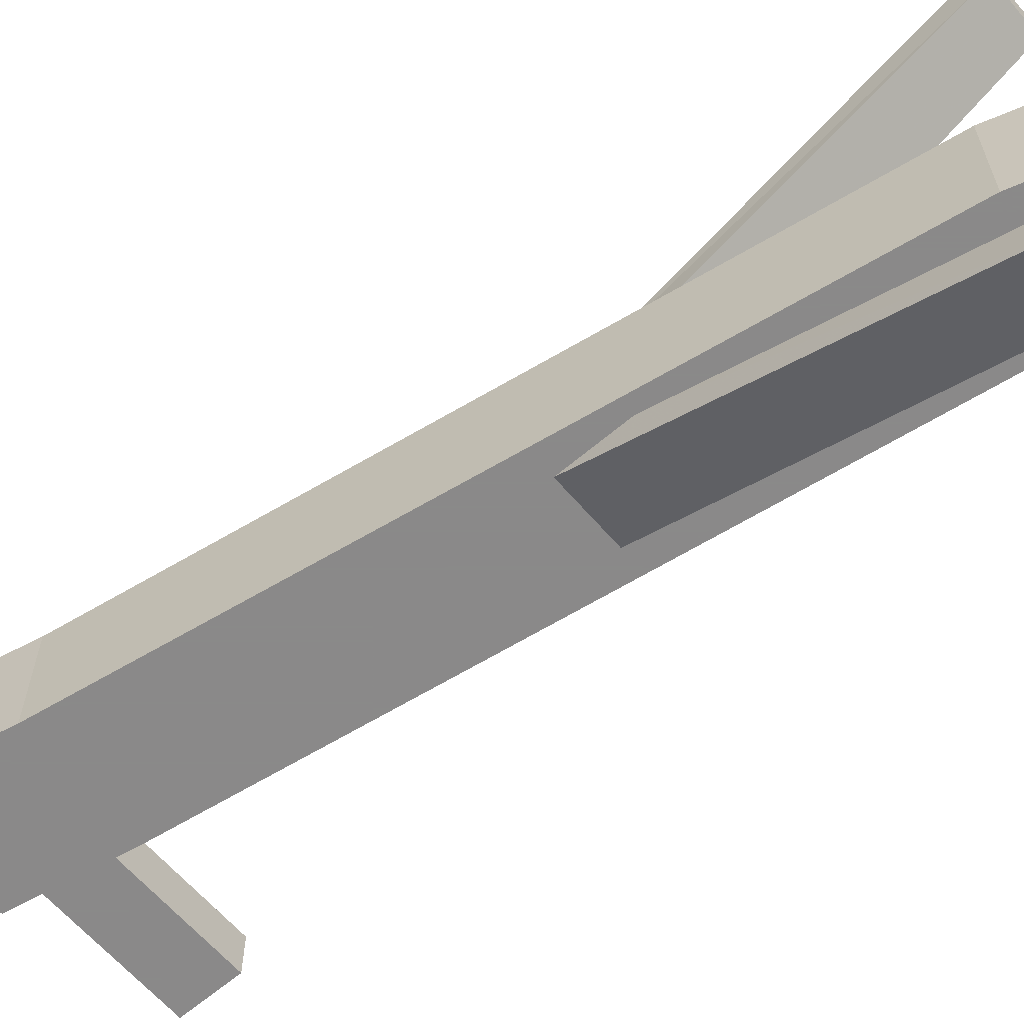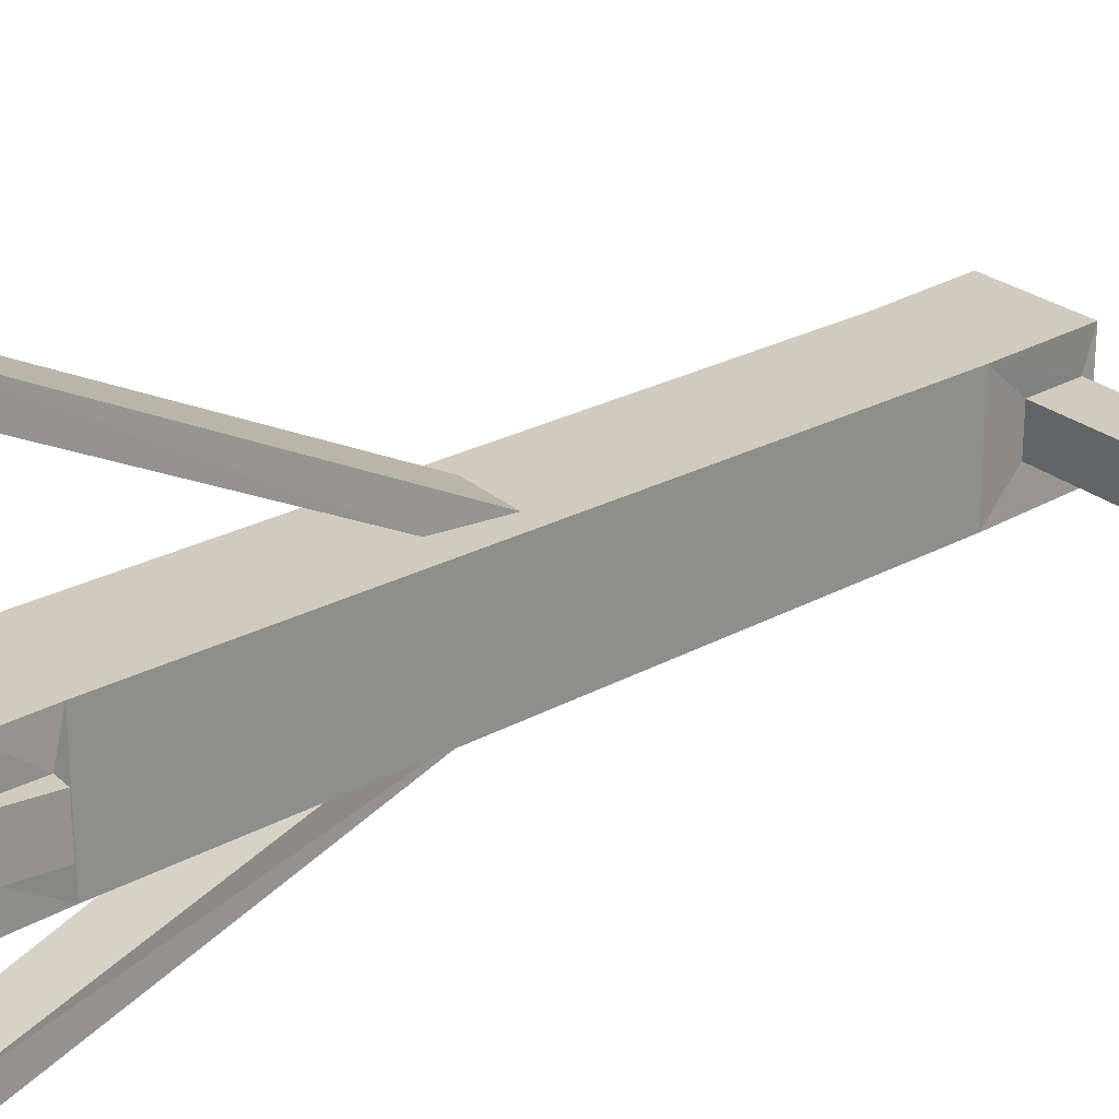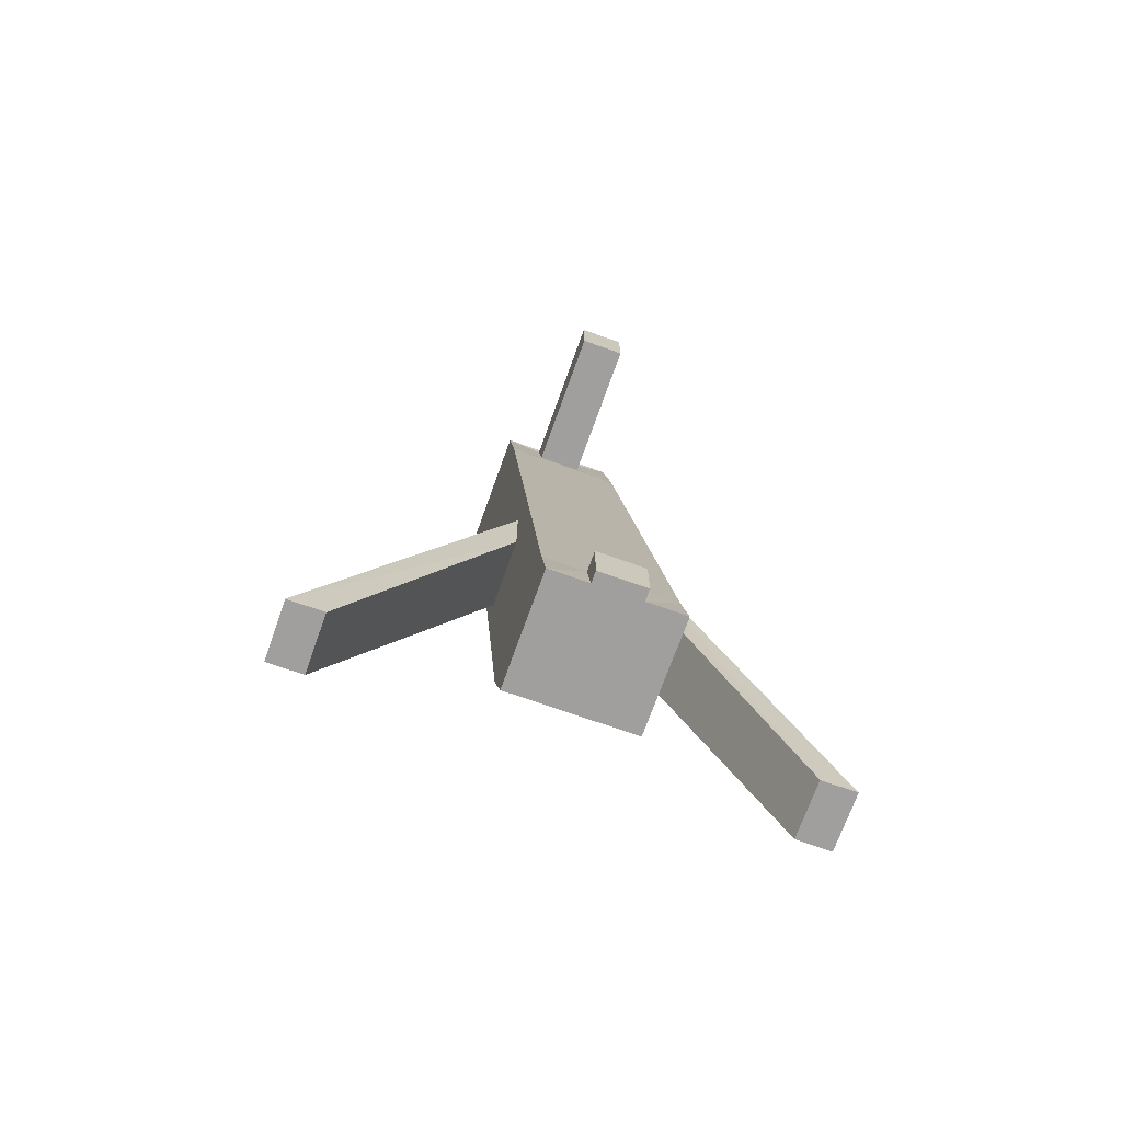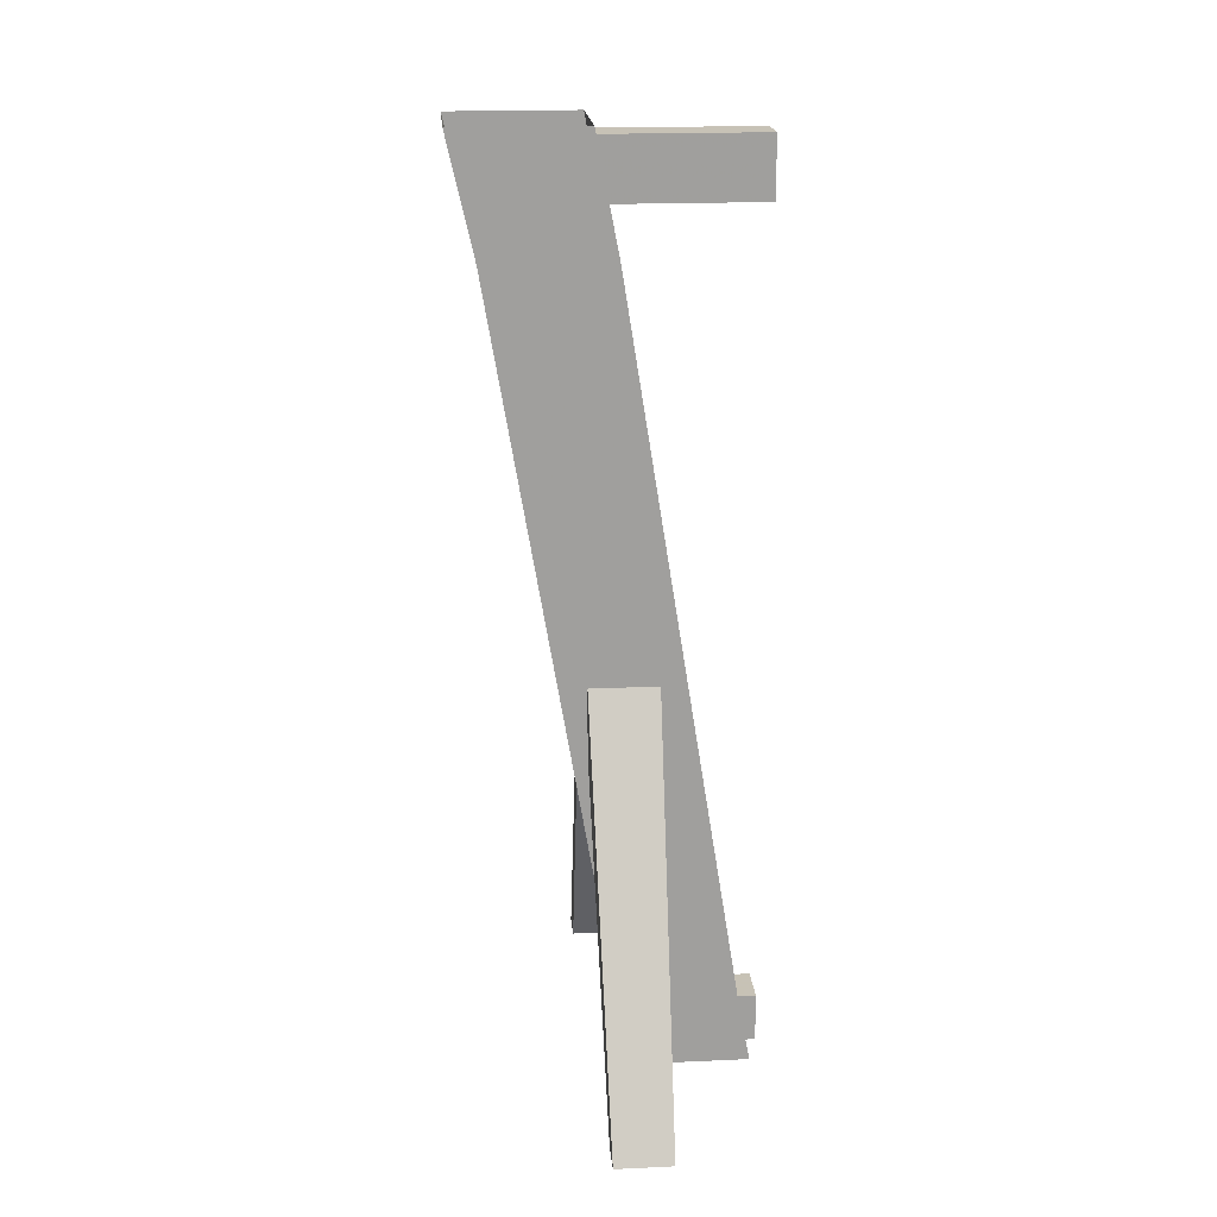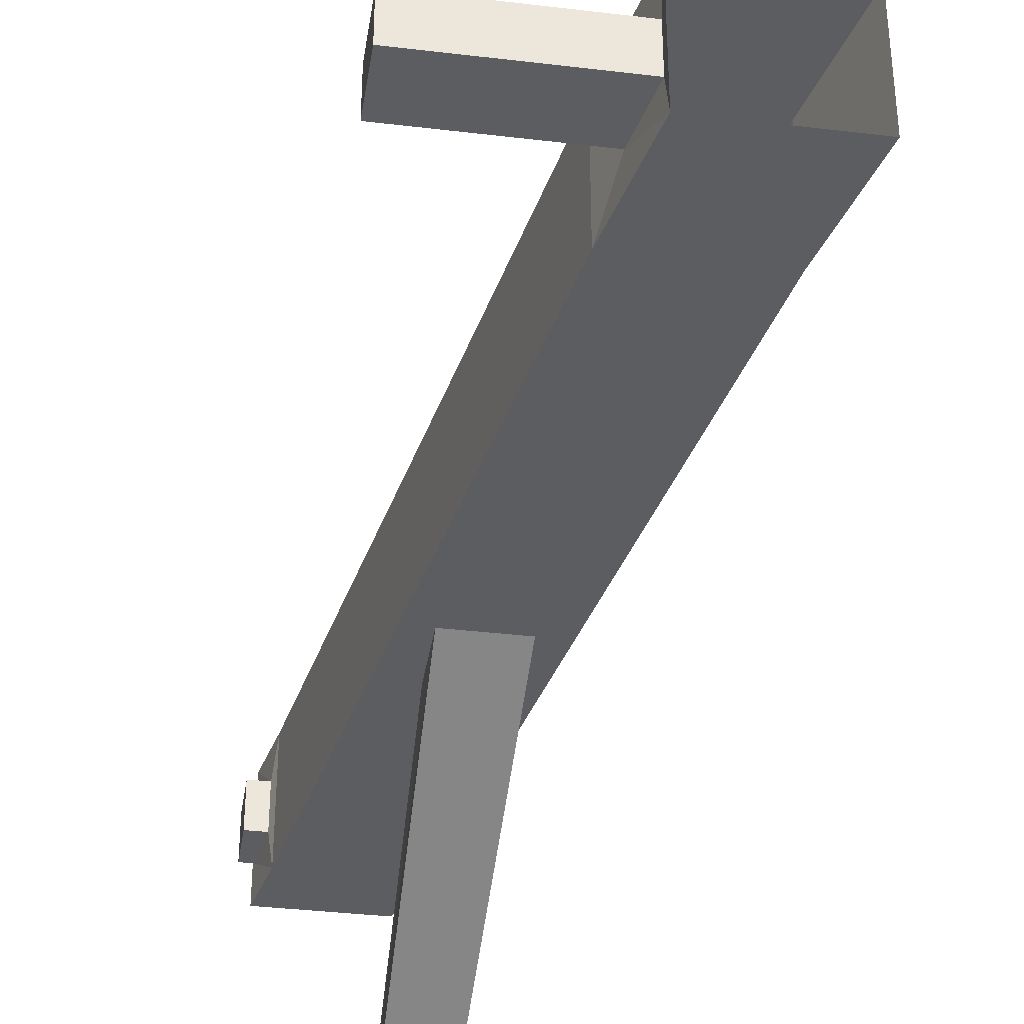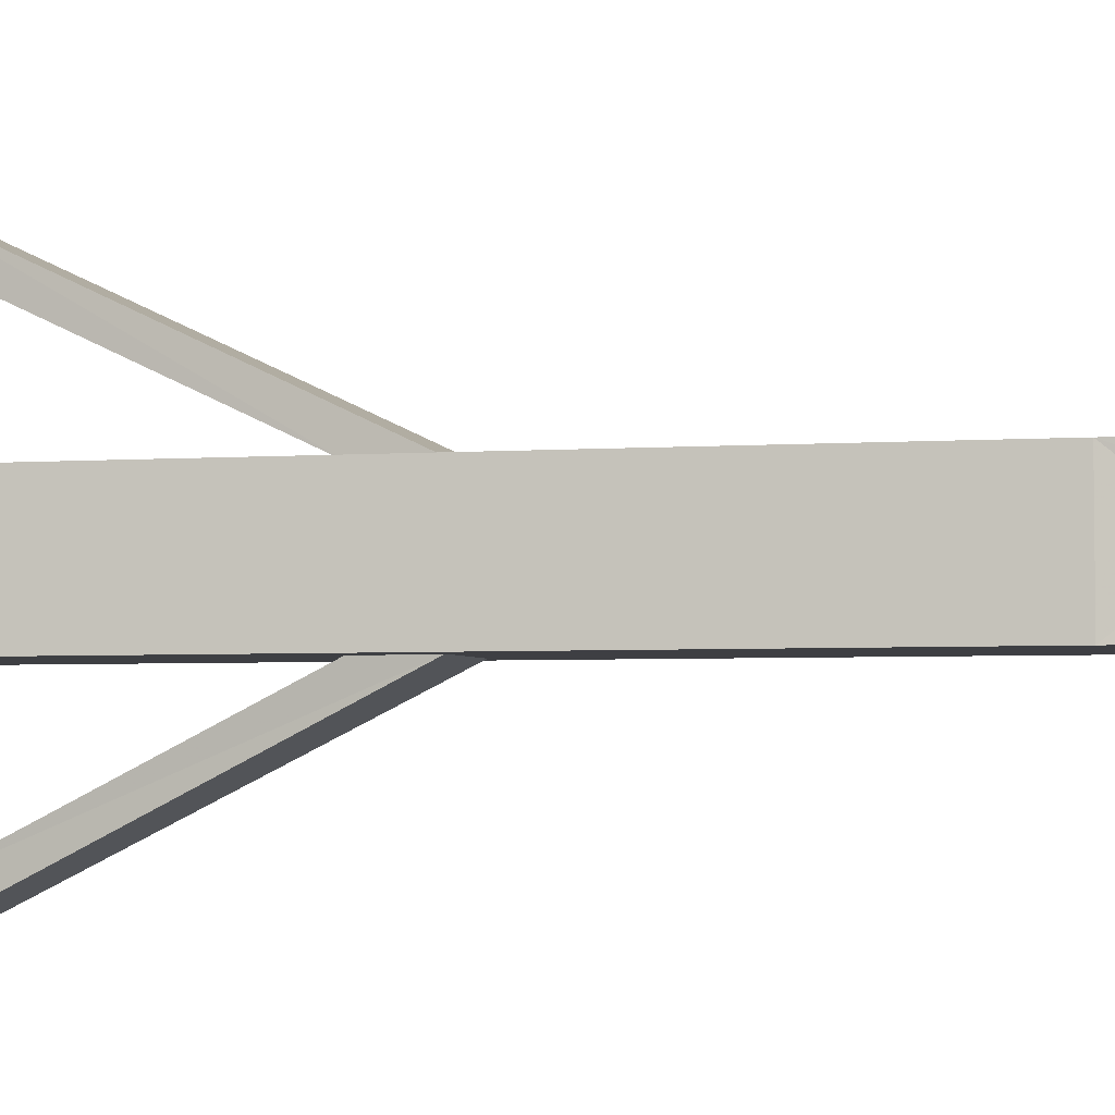
<metadata>
{"format":"obj","ext":"obj","renderer":"f3d","projection":"perspective","resolution":1024,"background":"white","views":[{"elev":-63.3,"azim":-49.3,"up":"+Z"},{"elev":23.6,"azim":56.0,"up":"+Z"},{"elev":-71.4,"azim":70.4,"up":"+Y"},{"elev":19.1,"azim":-4.9,"up":"+Y"},{"elev":-36.7,"azim":171.2,"up":"+Z"},{"elev":-4.3,"azim":111.3,"up":"+Z"}]}
</metadata>
<code>
o object/1774
v 32 -240 -16
v 61 -240 -16
v 61 -240 16
v 32 -240 16
v 27 -224 16
v 27 -224 -16
v 58 -224 -16
v 61 -240 -6
v 59 -227 -6
v 64 -227 -6
v 64 -240 -6
v 61 -240 6
v 64 -240 6
v 59 -227 6
v 58 -224 16
v 27 -31 16
v -6 -31 16
v -6 -31 -16
v 27 -31 -16
v 64 -227 6
v -13 0 16
v -13 0 -16
v 21 0 -16
v 24 -19 -6
v 24 -19 6
v 21 -3 6
v 21 0 16
v 64 -19 6
v 64 -3 6
v 21 -3 -6
v 64 -3 -6
v 64 -19 -6
v 20 -239 -56
v 35 -239 -56
v 37 -153 -16
v 19 -153 -16
v 20 -239 -65
v 35 -239 -65
v 37 -135 -16
v 19 -135 -16
v 36 -239 56
v 21 -239 56
v 19 -153 16
v 37 -153 16
v 36 -239 65
v 21 -239 65
v 19 -135 16
v 37 -135 16
f 1 2 3
f 1 3 4
f 1 4 5
f 1 5 6
f 1 6 2
f 2 6 7
f 2 7 8
f 8 7 9
f 8 9 10
f 8 10 11
f 8 11 12
f 12 11 13
f 12 13 14
f 12 14 3
f 3 14 15
f 3 15 4
f 4 15 5
f 5 15 16
f 5 16 17
f 5 17 6
f 6 17 18
f 6 18 7
f 7 18 19
f 7 19 15
f 7 15 9
f 9 15 14
f 9 14 20
f 9 20 10
f 10 20 13
f 10 13 11
f 18 17 21
f 18 21 22
f 18 22 19
f 19 22 23
f 19 23 24
f 19 24 25
f 19 25 16
f 19 16 15
f 26 27 16
f 26 16 25
f 26 25 28
f 26 28 29
f 26 29 30
f 26 30 27
f 27 30 23
f 23 30 24
f 24 30 31
f 24 31 32
f 24 32 25
f 25 32 28
f 28 32 31
f 28 31 29
f 29 31 30
f 17 16 27
f 17 27 21
f 13 20 14
f 33 34 35
f 33 35 36
f 33 36 37
f 33 37 34
f 34 37 38
f 34 38 39
f 34 39 35
f 35 39 36
f 36 39 40
f 36 40 37
f 37 40 38
f 38 40 39
f 41 42 43
f 41 43 44
f 41 44 45
f 41 45 42
f 42 45 46
f 42 46 47
f 42 47 43
f 43 47 44
f 44 47 48
f 44 48 45
f 45 48 46
f 46 48 47

</code>
